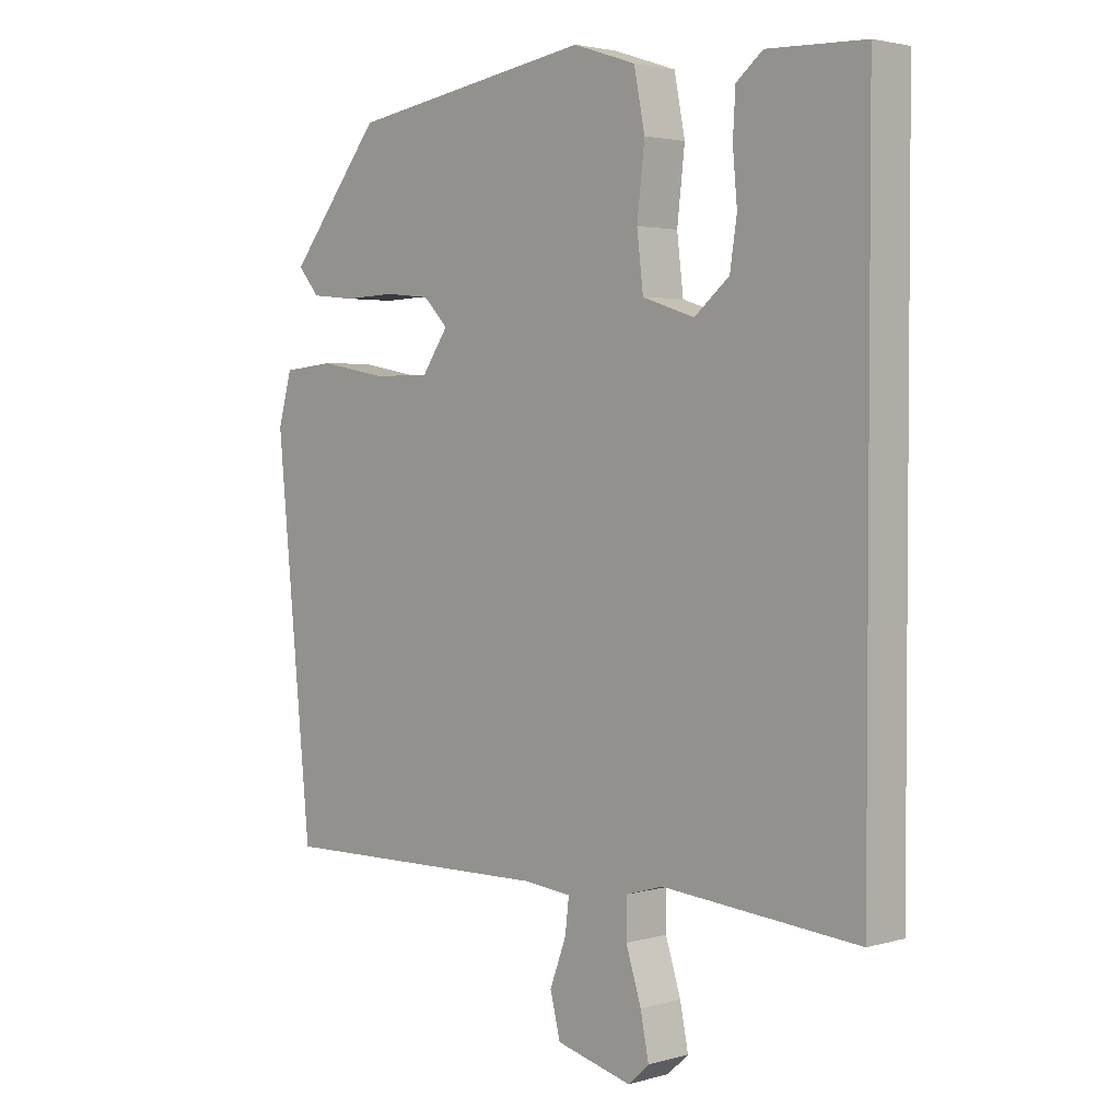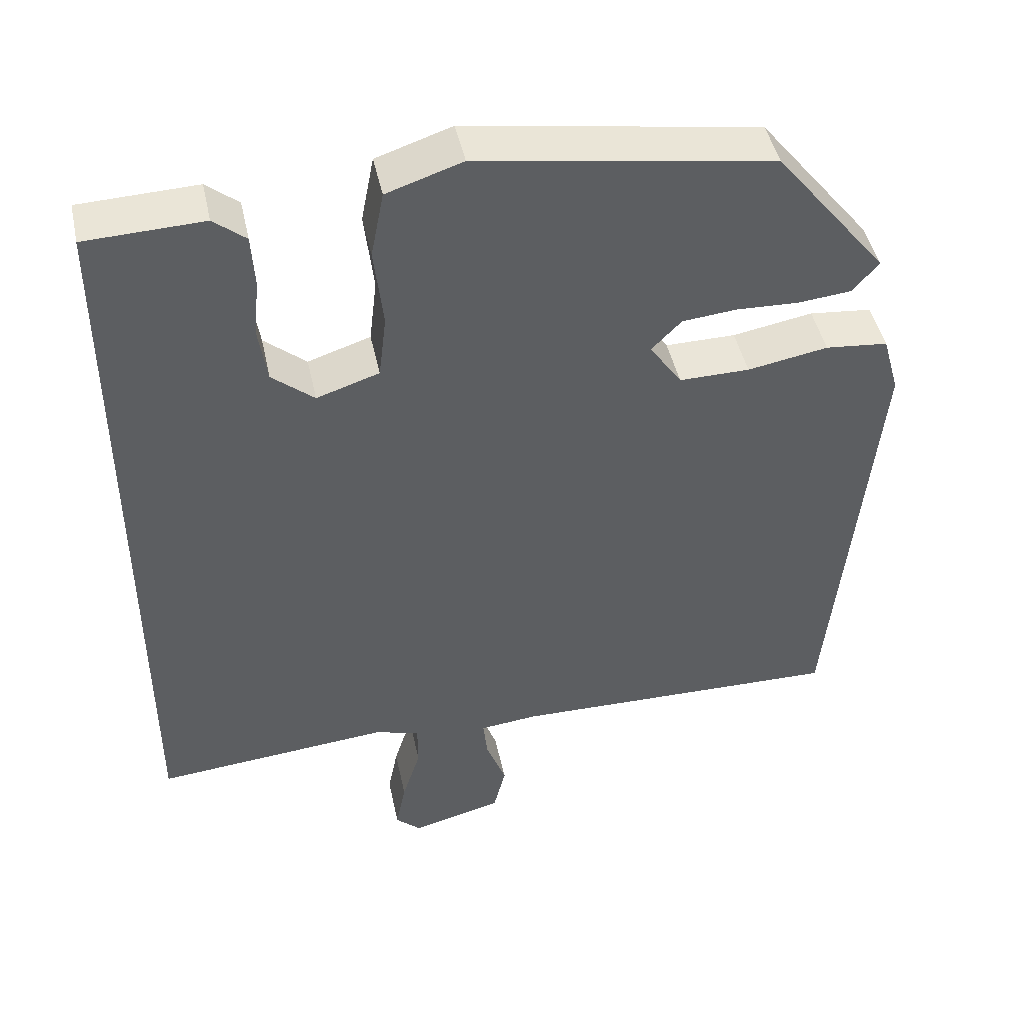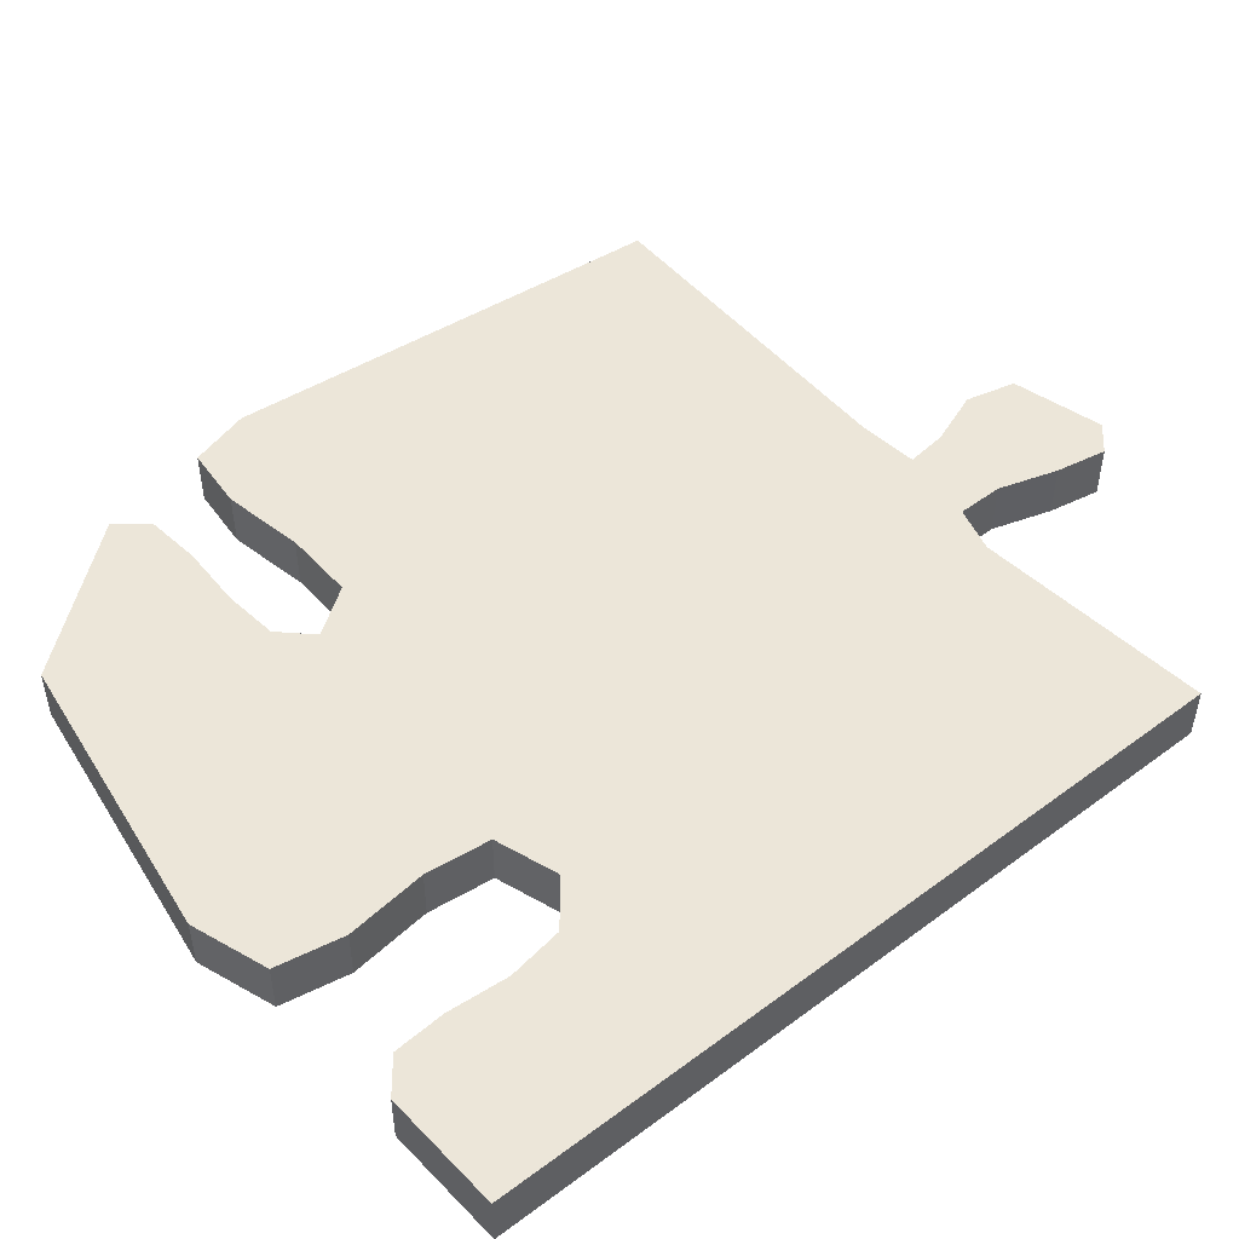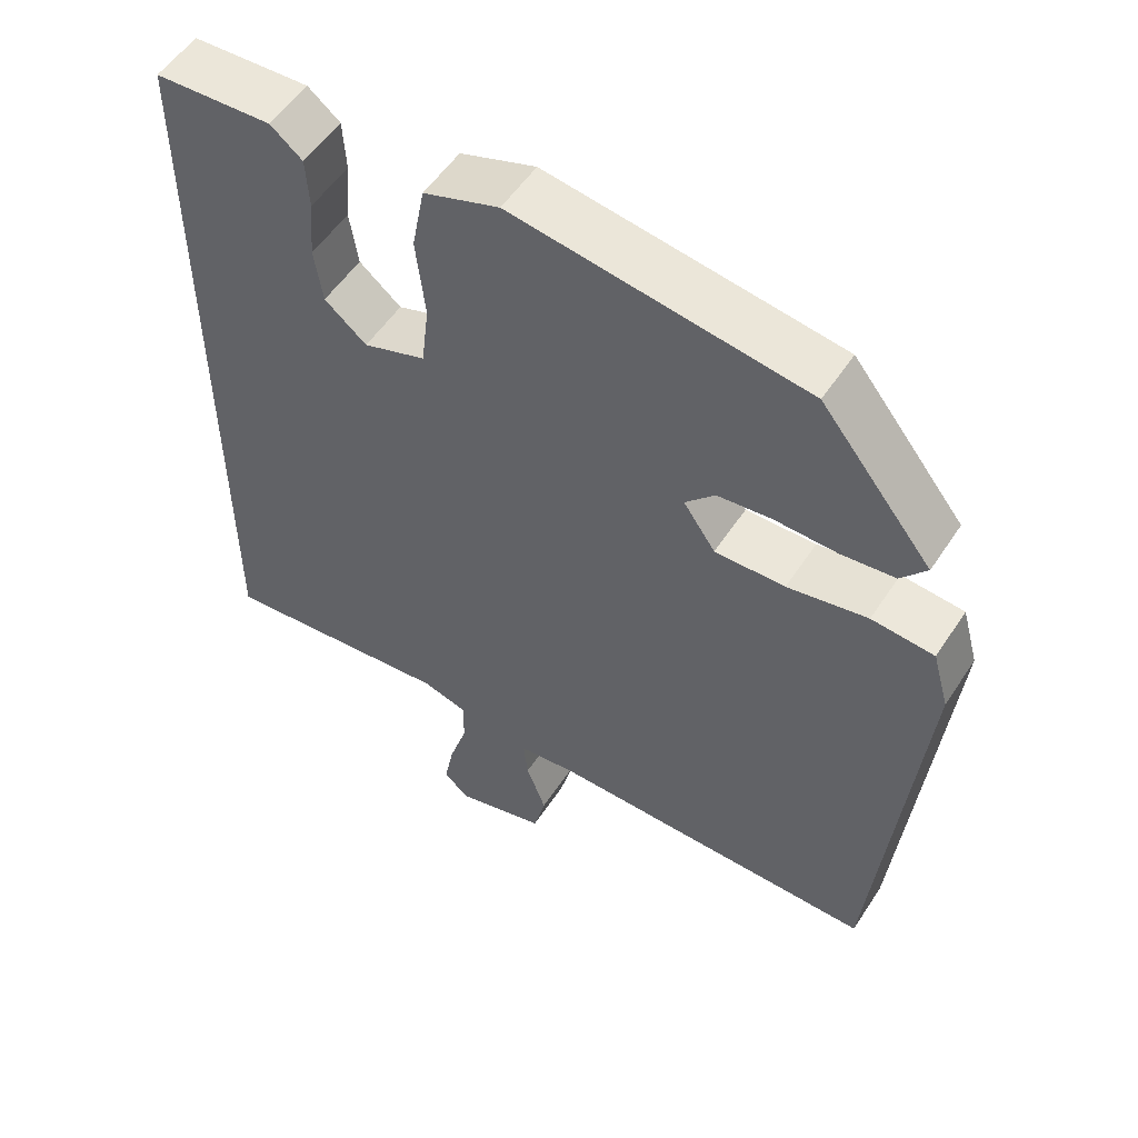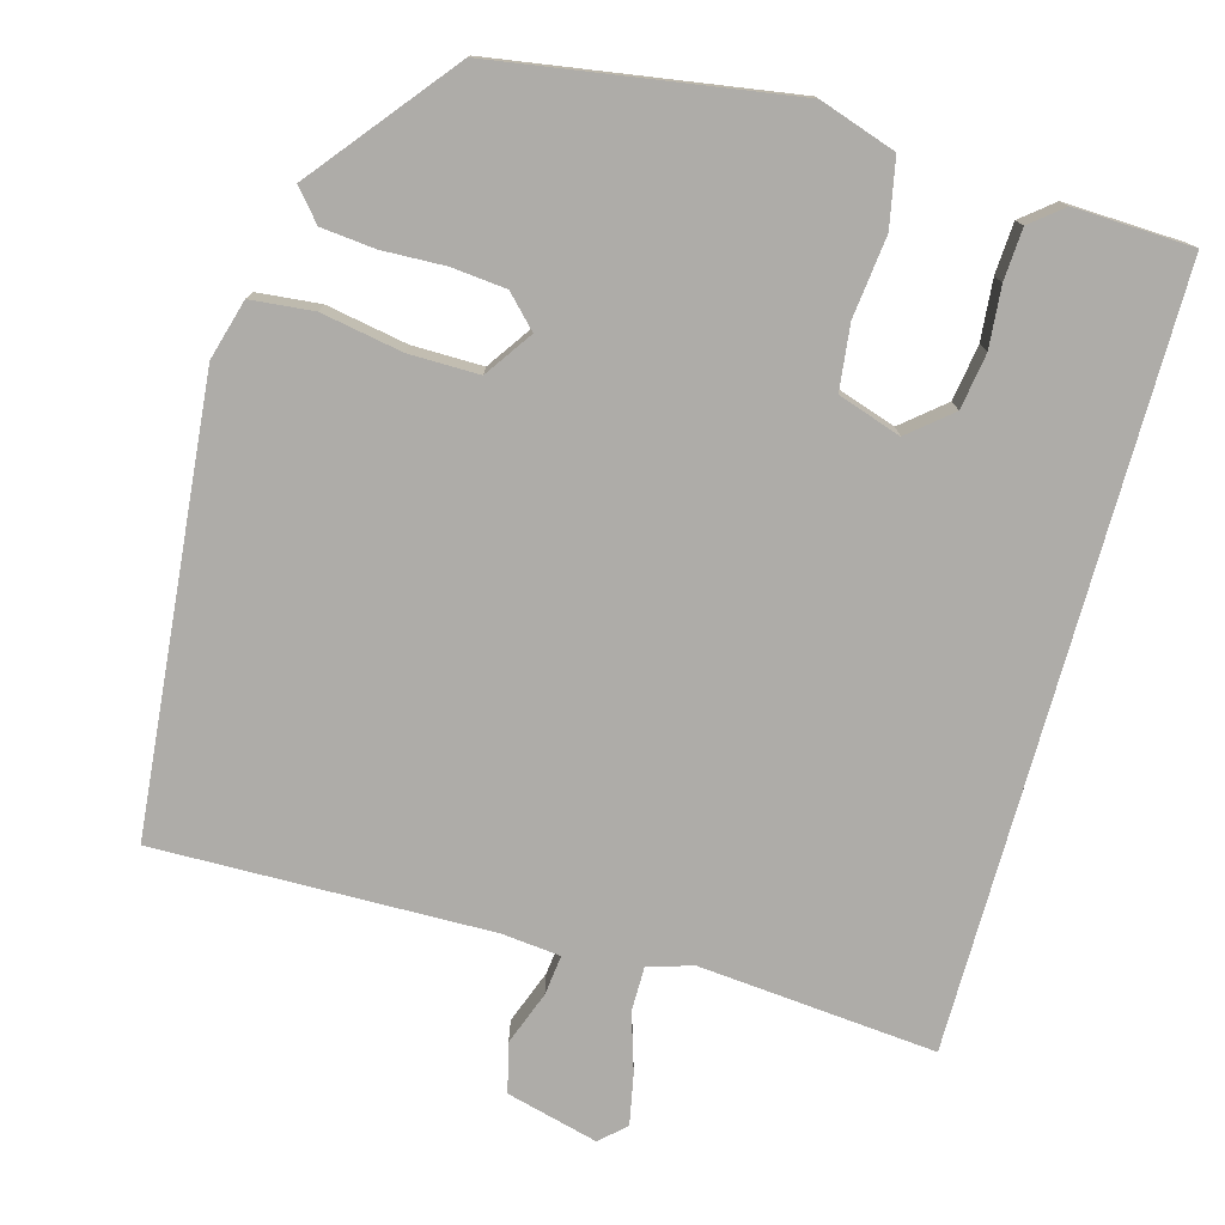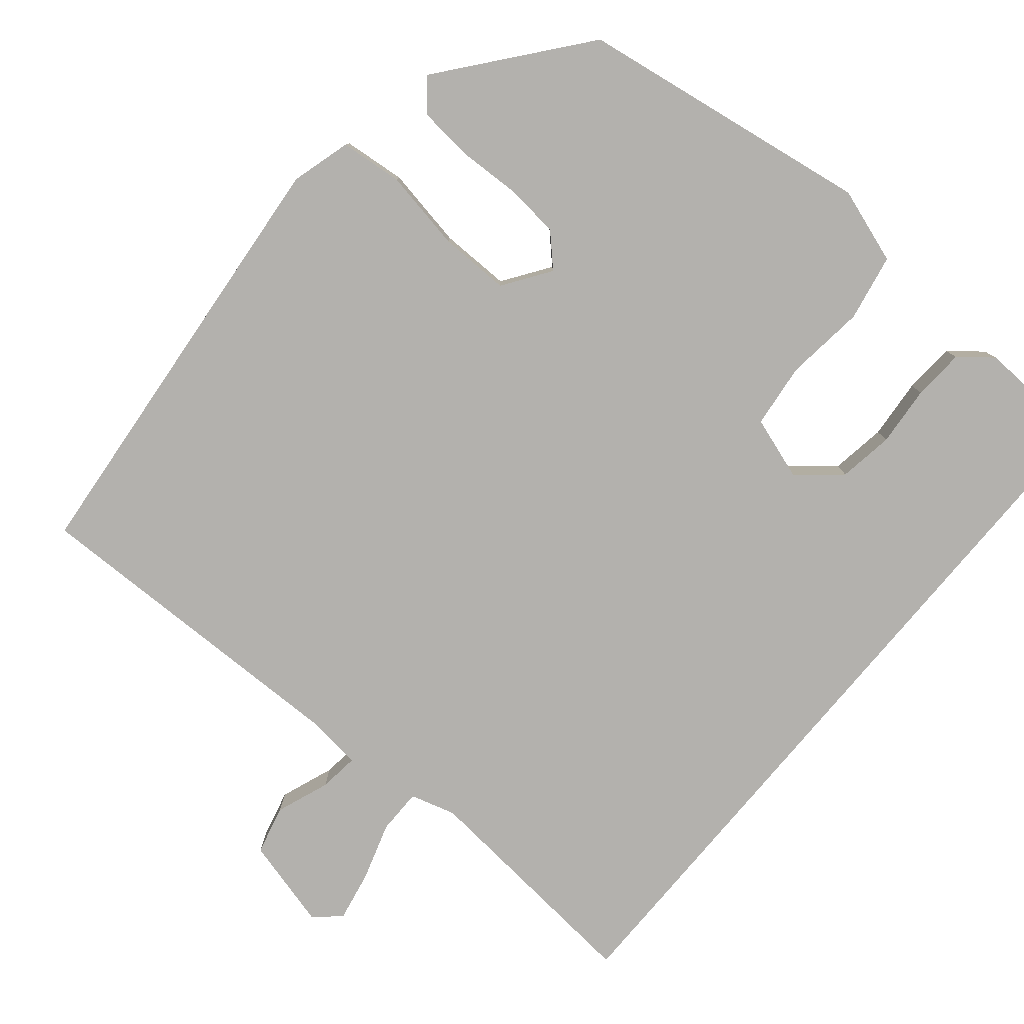
<metadata>
{"format":"obj","ext":"obj","renderer":"f3d","projection":"perspective","resolution":1024,"background":"white","views":[{"elev":2.8,"azim":45.5,"up":"+Z"},{"elev":45.5,"azim":168.0,"up":"+Z"},{"elev":49.0,"azim":50.5,"up":"+Y"},{"elev":53.9,"azim":-147.4,"up":"+Z"},{"elev":-76.8,"azim":-15.5,"up":"+Y"},{"elev":-79.3,"azim":-39.9,"up":"+Y"}]}
</metadata>
<code>
v 0.5 0.07 -0.5
v 0.192 0.07 -0.472
v 0.133 0.07 -0.489
v 0.133 0.07 -0.548
v 0.157 0.07 -0.624
v 0.17 0.07 -0.69
v 0.137 0.07 -0.72
v 0.018 0.07 -0.689
v 0.002 0.07 -0.625
v 0.028 0.07 -0.555
v 0.034 0.07 -0.503
v -0.042 0.07 -0.495
v -0.478 0.07 -0.502
v -0.534 0.07 0.076
v -0.512 0.07 0.154
v -0.43 0.07 0.162
v -0.325 0.07 0.143
v -0.233 0.07 0.142
v -0.191 0.07 0.203
v -0.23 0.07 0.243
v -0.301 0.07 0.25
v -0.383 0.07 0.247
v -0.453 0.07 0.254
v -0.487 0.07 0.294
v -0.34 0.07 0.477
v 0.045 0.07 0.537
v 0.144 0.07 0.504
v 0.161 0.07 0.417
v 0.149 0.07 0.312
v 0.159 0.07 0.228
v 0.241 0.07 0.201
v 0.296 0.07 0.247
v 0.307 0.07 0.319
v 0.3 0.07 0.398
v 0.304 0.07 0.465
v 0.346 0.07 0.499
v 0.5 0.07 0.493
v 0.5 0 -0.5
v 0.192 0 -0.472
v 0.133 0 -0.489
v 0.133 0 -0.548
v 0.157 0 -0.624
v 0.17 0 -0.69
v 0.137 0 -0.72
v 0.018 0 -0.689
v 0.002 0 -0.625
v 0.028 0 -0.555
v 0.034 0 -0.503
v -0.042 0 -0.495
v -0.478 0 -0.502
v -0.534 0 0.076
v -0.512 0 0.154
v -0.43 0 0.162
v -0.325 0 0.143
v -0.233 0 0.142
v -0.191 0 0.203
v -0.23 0 0.243
v -0.301 0 0.25
v -0.383 0 0.247
v -0.453 0 0.254
v -0.487 0 0.294
v -0.34 0 0.477
v 0.045 0 0.537
v 0.144 0 0.504
v 0.161 0 0.417
v 0.149 0 0.312
v 0.159 0 0.228
v 0.241 0 0.201
v 0.296 0 0.247
v 0.307 0 0.319
v 0.3 0 0.398
v 0.304 0 0.465
v 0.346 0 0.499
v 0.5 0 0.493
f 36 37 1 2
f 33 34 35 36
f 32 33 36 2
f 31 32 2 3
f 30 31 3
f 29 30 3
f 26 27 28 29
f 26 29 3
f 21 22 23 24
f 20 21 24 25
f 19 20 25 26
f 14 15 16 17
f 12 13 14 17
f 11 12 17 18
f 7 8 9 10
f 7 10 11
f 4 5 6 7
f 4 7 11 18
f 18 19 26
f 3 4 18 26
f 39 38 74 73
f 73 72 71 70
f 39 73 70 69
f 40 39 69 68
f 40 68 67
f 40 67 66
f 66 65 64 63
f 40 66 63
f 61 60 59 58
f 62 61 58 57
f 63 62 57 56
f 54 53 52 51
f 54 51 50 49
f 55 54 49 48
f 47 46 45 44
f 48 47 44
f 44 43 42 41
f 55 48 44 41
f 63 56 55
f 63 55 41 40
f 1 38 39 2
f 2 39 40 3
f 3 40 41 4
f 4 41 42 5
f 5 42 43 6
f 6 43 44 7
f 7 44 45 8
f 8 45 46 9
f 9 46 47 10
f 10 47 48 11
f 11 48 49 12
f 12 49 50 13
f 13 50 51 14
f 14 51 52 15
f 15 52 53 16
f 16 53 54 17
f 17 54 55 18
f 18 55 56 19
f 19 56 57 20
f 20 57 58 21
f 21 58 59 22
f 22 59 60 23
f 23 60 61 24
f 24 61 62 25
f 25 62 63 26
f 26 63 64 27
f 27 64 65 28
f 28 65 66 29
f 29 66 67 30
f 30 67 68 31
f 31 68 69 32
f 32 69 70 33
f 33 70 71 34
f 34 71 72 35
f 35 72 73 36
f 36 73 74 37
f 37 74 38 1

</code>
